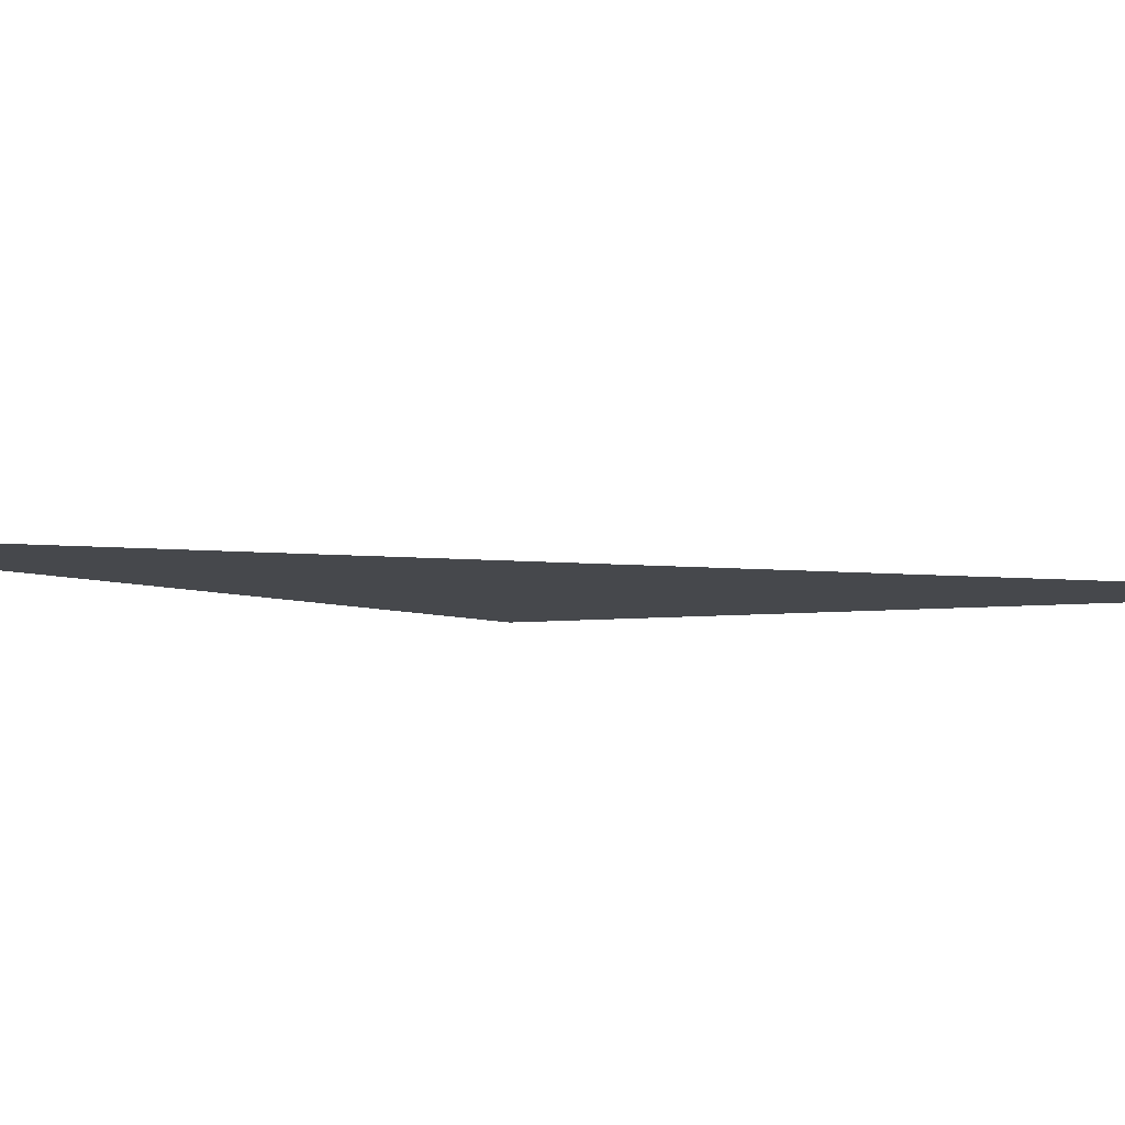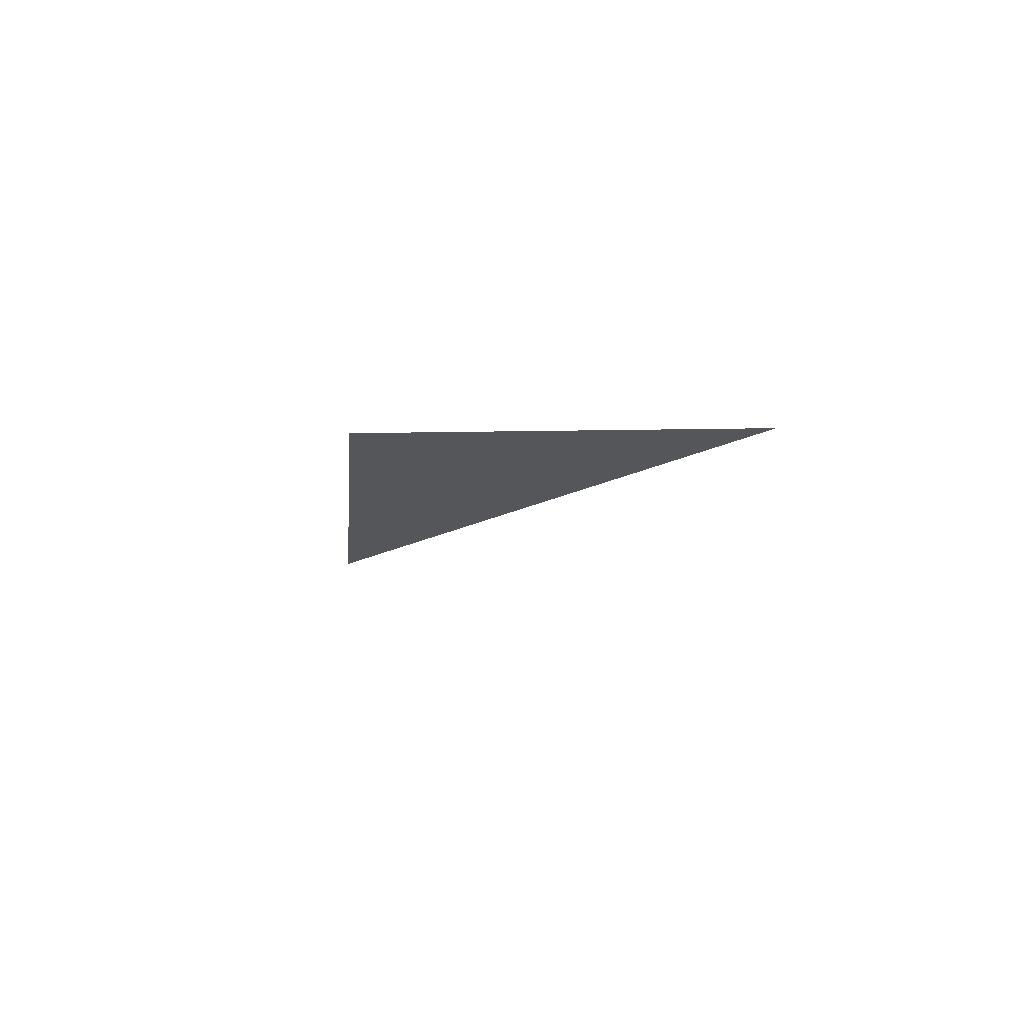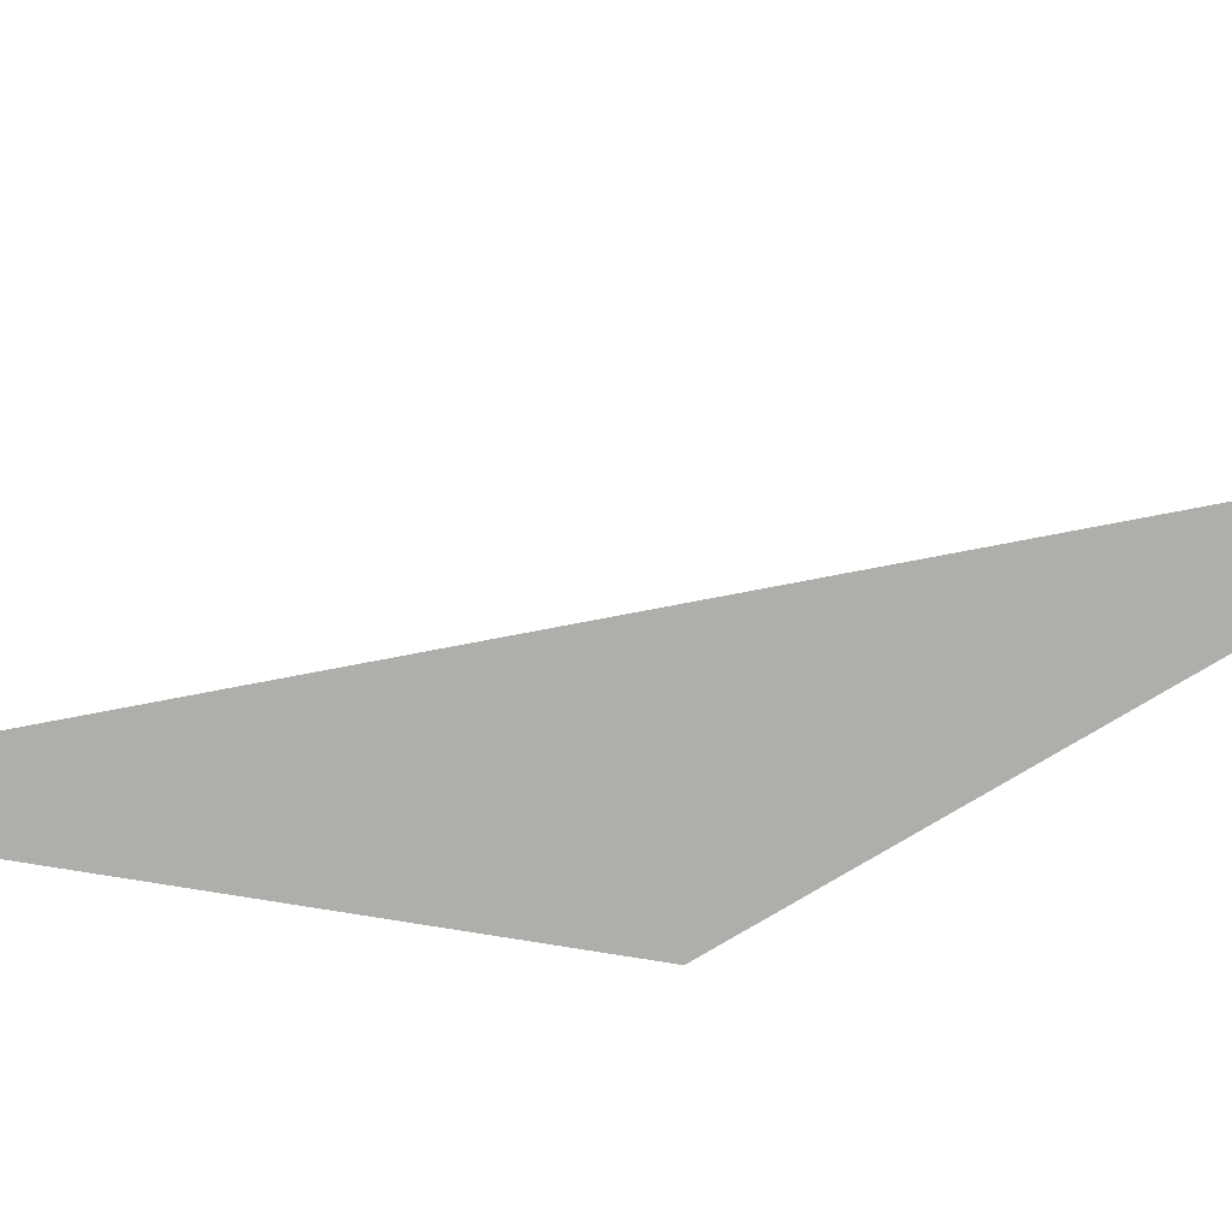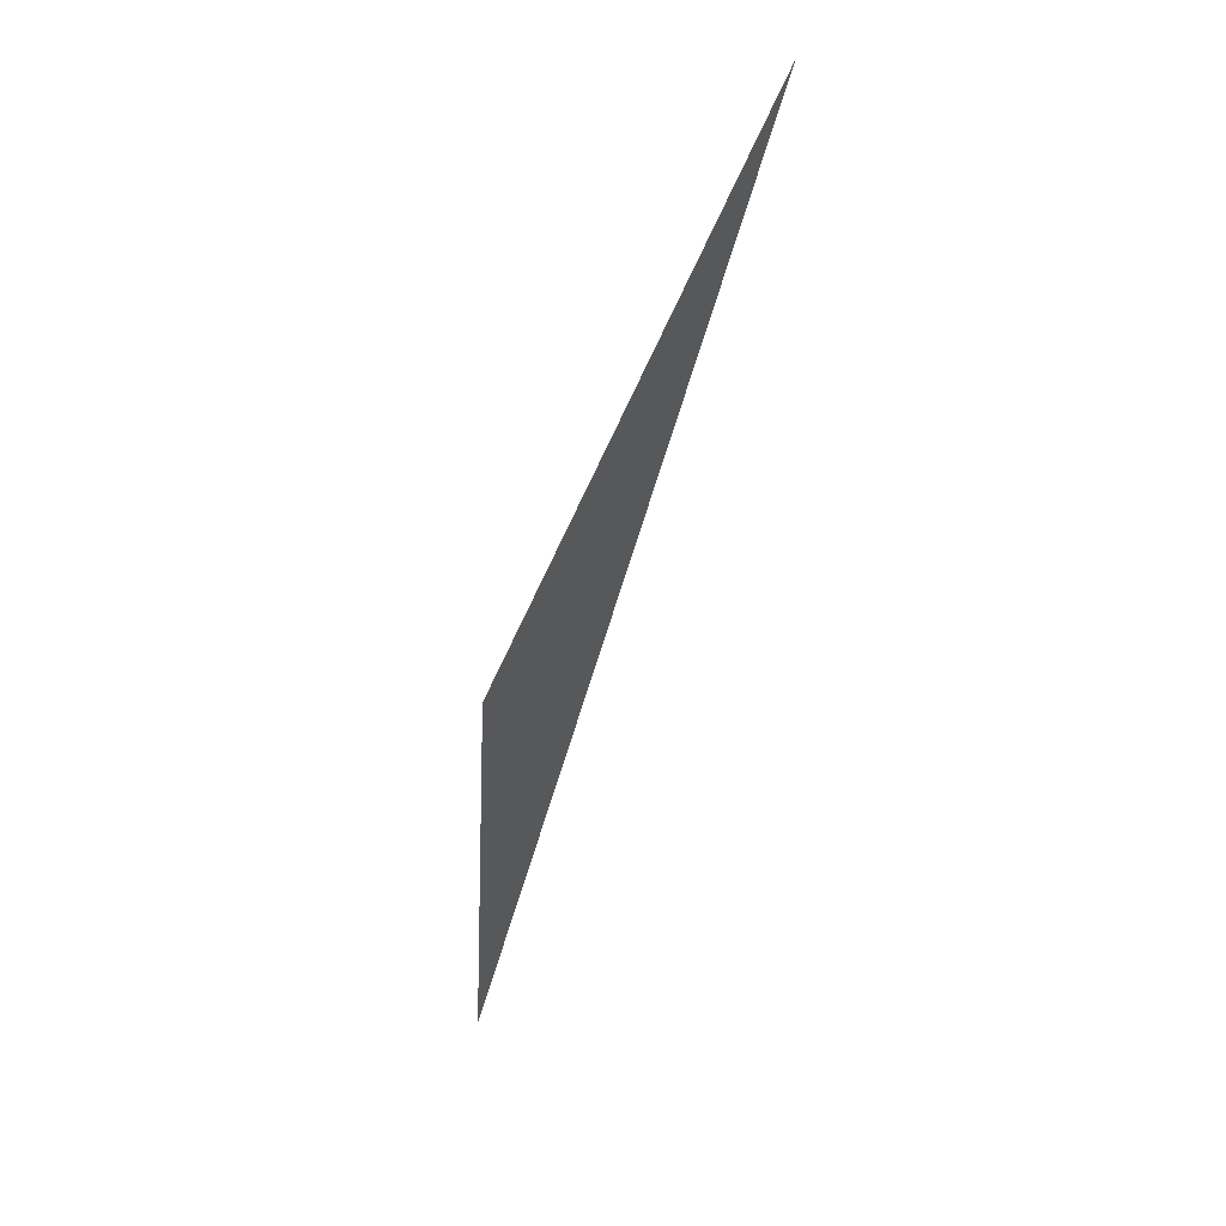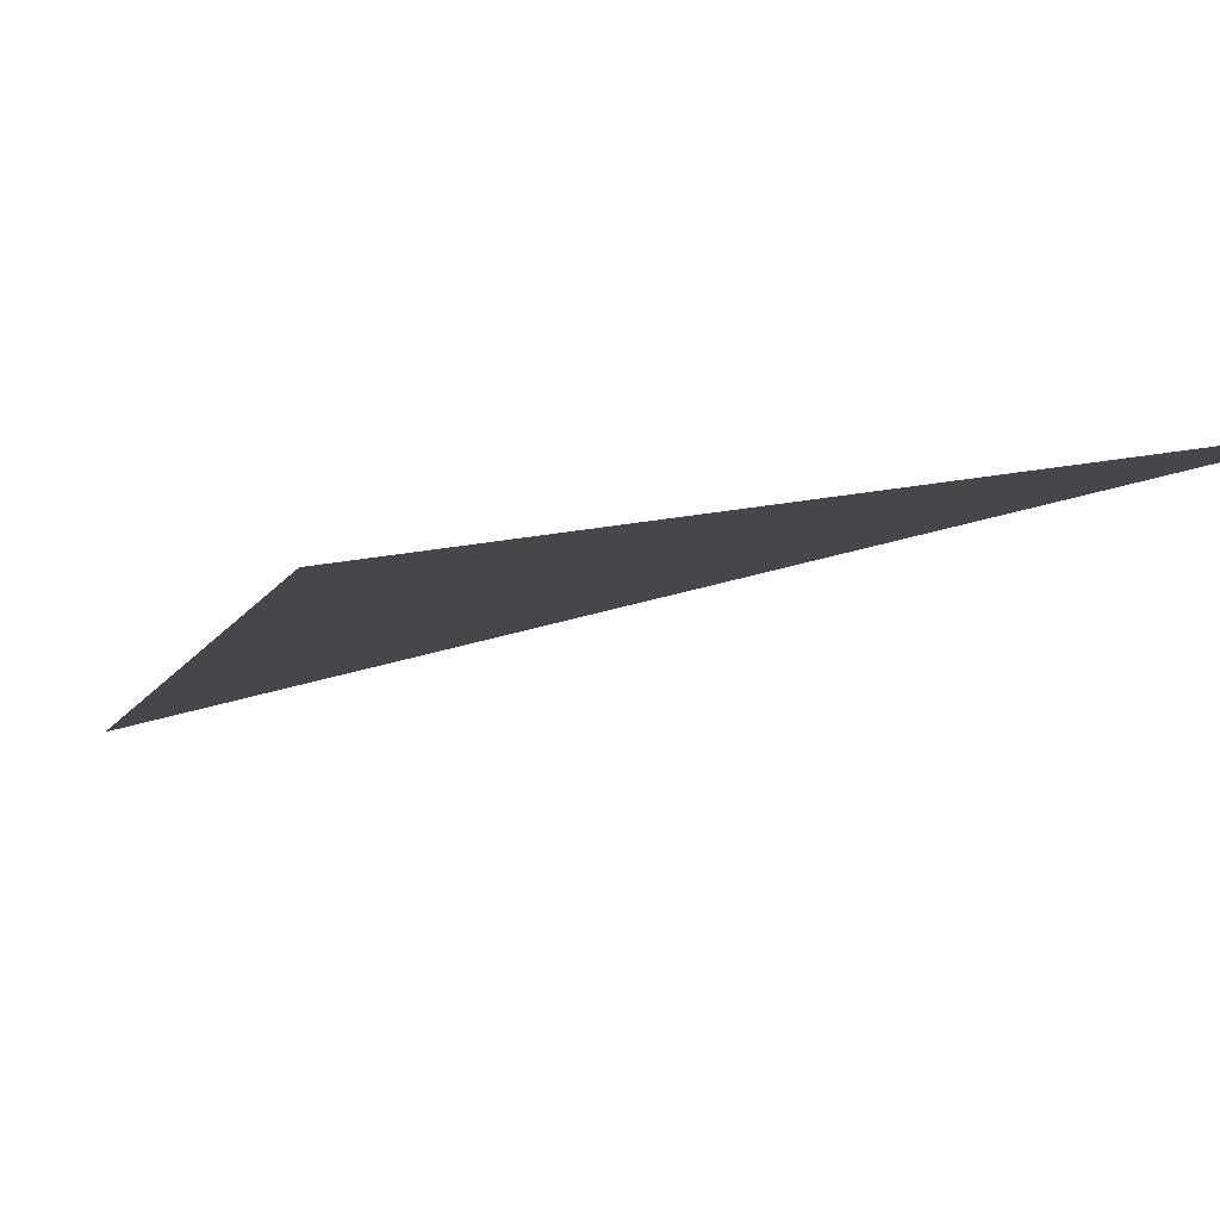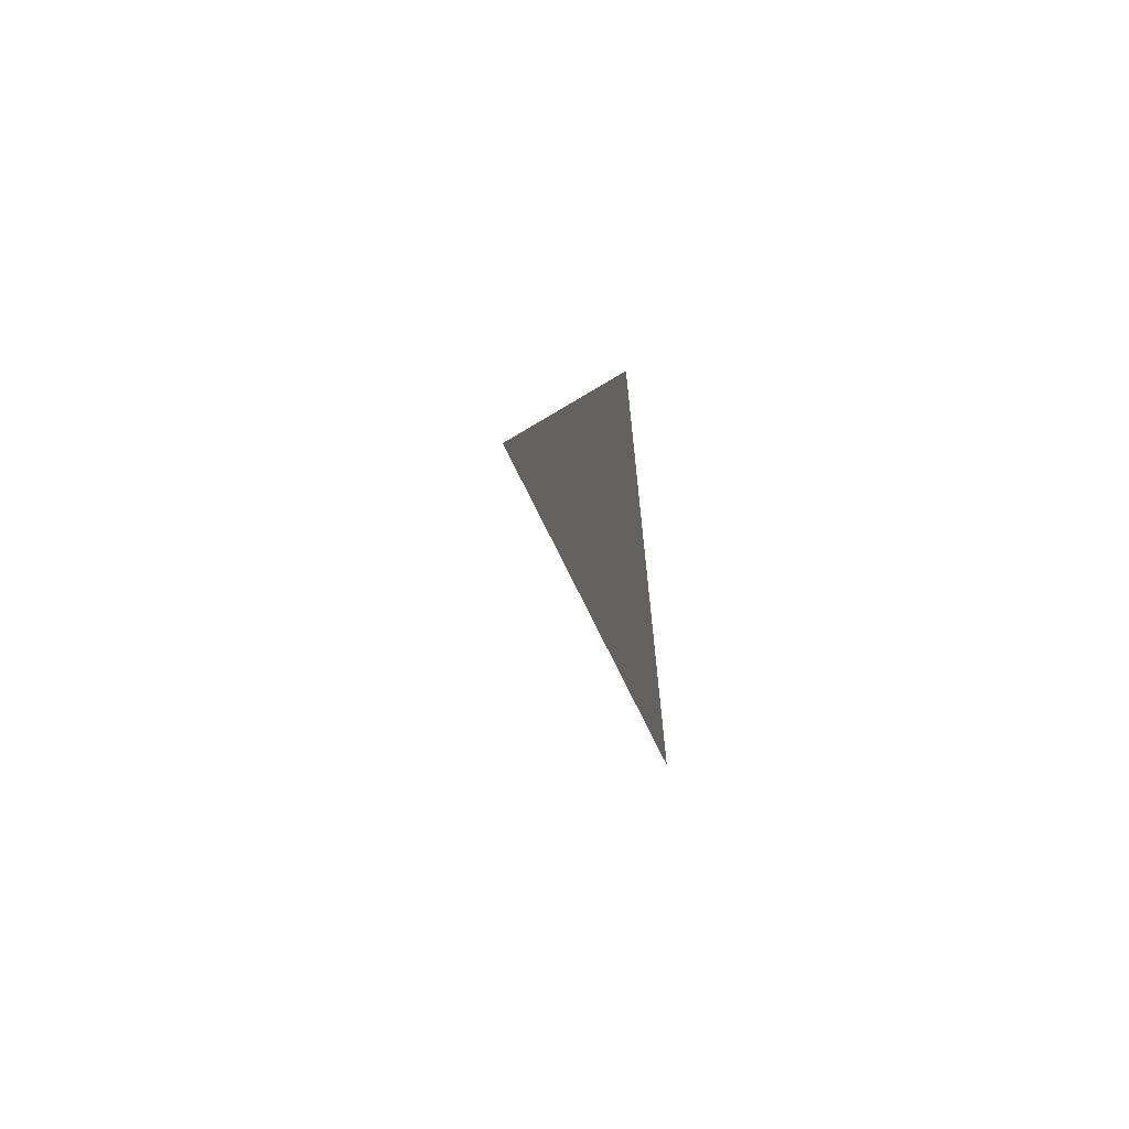
<metadata>
{"format":"obj","ext":"obj","renderer":"f3d","projection":"perspective","resolution":1024,"background":"white","views":[{"elev":-11.3,"azim":55.2,"up":"+Z"},{"elev":73.2,"azim":19.6,"up":"+Y"},{"elev":-77.7,"azim":75.8,"up":"+Z"},{"elev":57.1,"azim":-52.8,"up":"+Y"},{"elev":-10.5,"azim":-62.0,"up":"+Z"},{"elev":-50.4,"azim":-109.0,"up":"+Y"}]}
</metadata>
<code>
o #ID560
v -0.003791 -0.5307 -0.01966
v -0.02992 -0.5868 -0.01966
v -0.02705 -0.554 -0.01966
v -0.02705 -0.554 -0.01966
v -0.02992 -0.5868 -0.01966
v -0.003791 -0.5307 -0.01966
f 1 2 3
f 4 5 6

</code>
